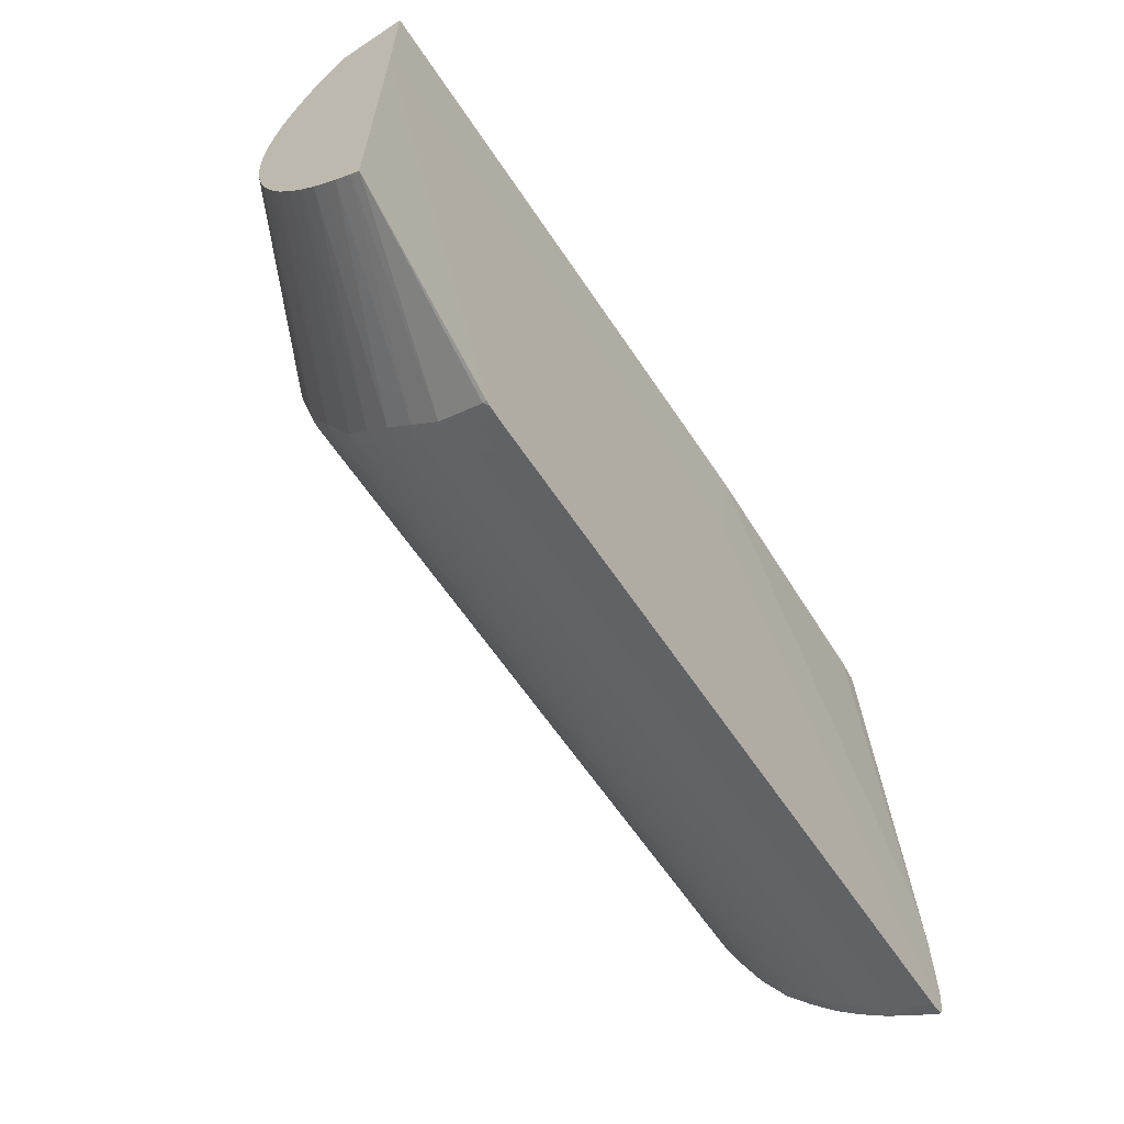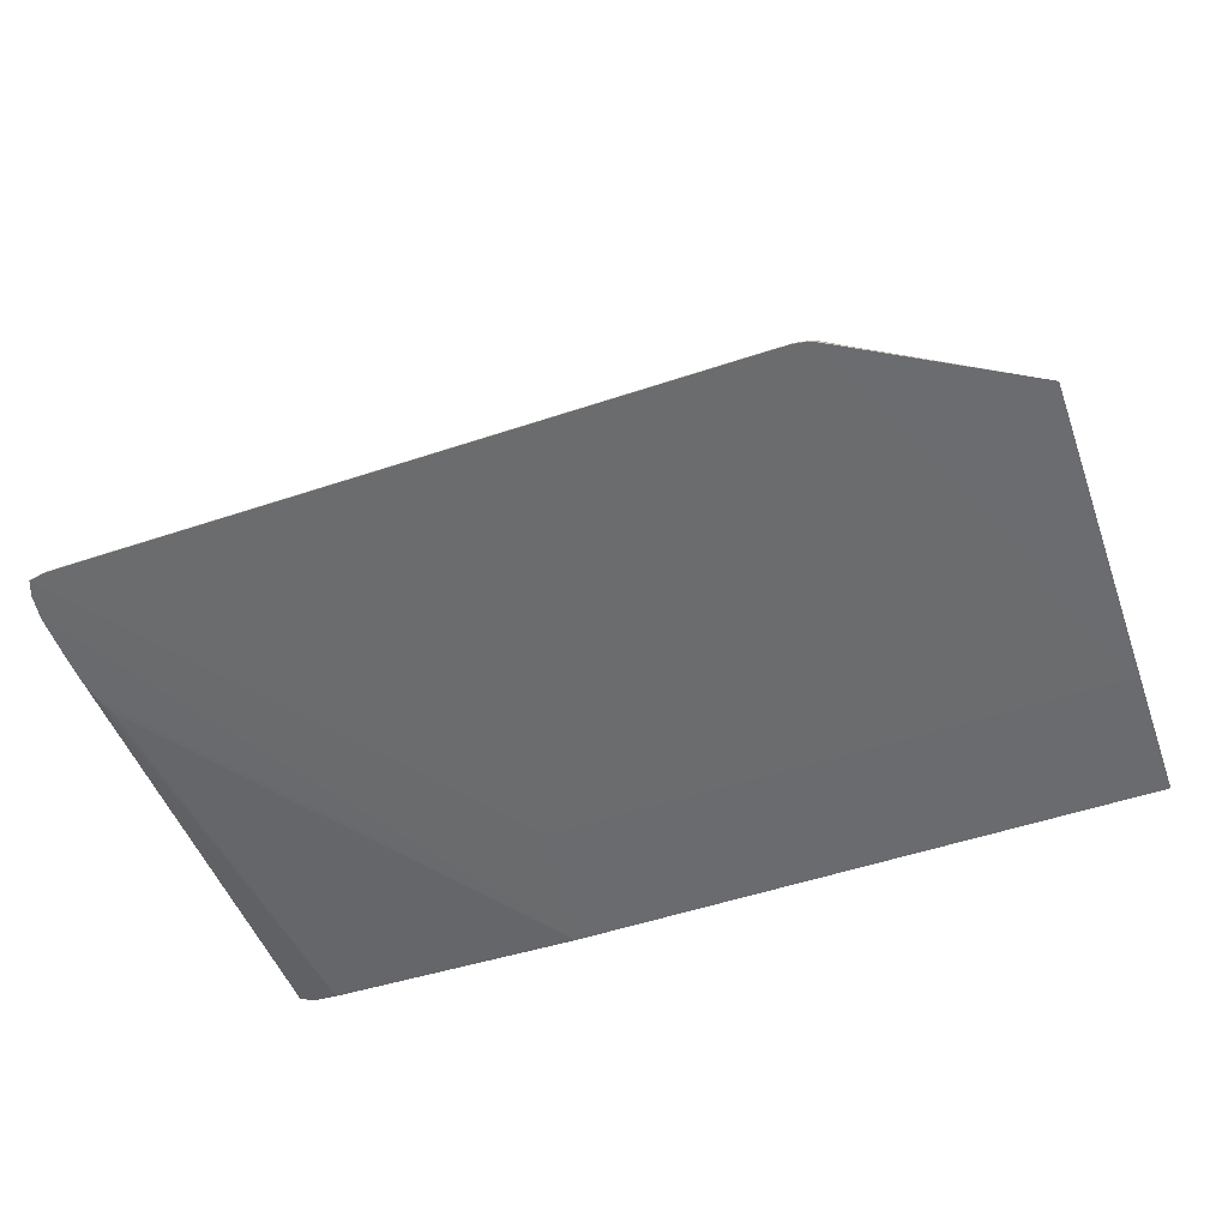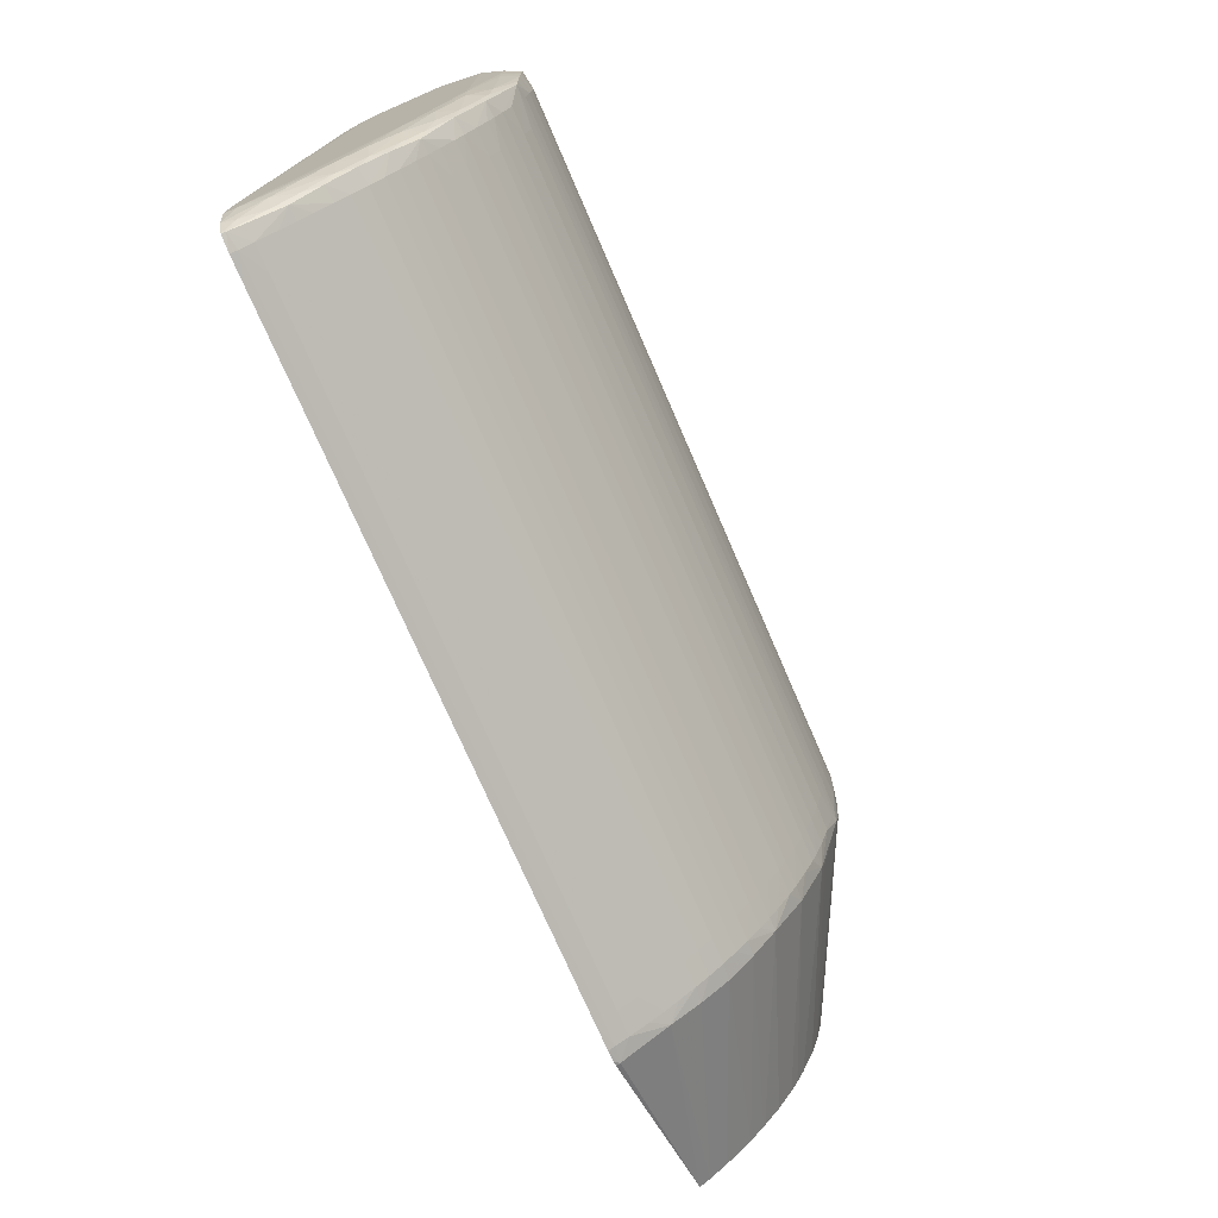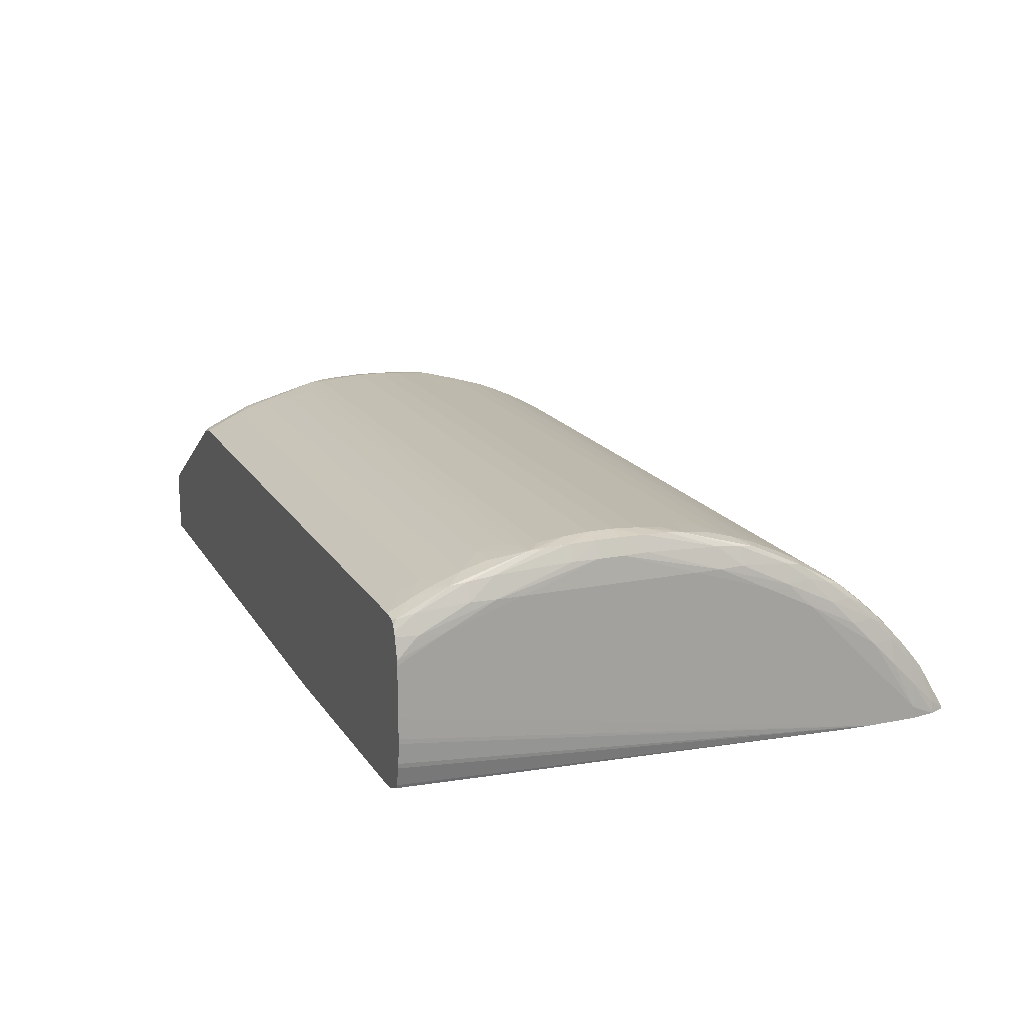
<metadata>
{"format":"obj","ext":"obj","renderer":"f3d","projection":"perspective","resolution":1024,"background":"white","views":[{"elev":-62.5,"azim":-56.3,"up":"+Z"},{"elev":-53.3,"azim":-160.4,"up":"+Y"},{"elev":-73.9,"azim":113.4,"up":"+Z"},{"elev":17.0,"azim":68.2,"up":"+Y"}]}
</metadata>
<code>
v -0.07352 0.02409 0.02574
v -0.0793 0.02403 0.03708
v -0.07395 0.02409 0.02575
v -0.07416 0.02425 0.02583
v -0.07352 0.02426 0.02583
v -0.05695 0.02409 0.02574
v -0.0793 0.02409 0.02855
v -0.0746 0.02409 0.02584
v -0.07447 0.02409 0.0258
v -0.07416 0.02409 0.02575
v -0.06459 0.02403 0.03708
v -0.0793 0.02403 0.04078
v -0.07416 0.02457 0.02601
v -0.07352 0.02458 0.02601
v -0.07457 0.02419 0.02586
v -0.05631 0.02426 0.02583
v -0.05631 0.02409 0.02575
v -0.0793 0.02419 0.02862
v -0.0745 0.02537 0.02655
v -0.0643 0.02403 0.03708
v -0.0793 0.02578 0.04078
v -0.06374 0.02403 0.04078
v -0.07416 0.02503 0.0263
v -0.07352 0.02503 0.0263
v -0.05695 0.02458 0.02601
v -0.05631 0.02458 0.02601
v -0.05592 0.0242 0.02586
v -0.0559 0.02409 0.02584
v -0.0793 0.02434 0.02874
v -0.07455 0.02606 0.02714
v -0.07416 0.0261 0.0271
v -0.07416 0.02571 0.02678
v -0.07416 0.02539 0.02654
v -0.05574 0.02409 0.02623
v -0.05564 0.02409 0.02688
v -0.0793 0.02596 0.04055
v -0.07465 0.02848 0.04078
v -0.07457 0.0286 0.0407
v -0.05564 0.02409 0.02816
v -0.05566 0.02409 0.02879
v -0.05574 0.02409 0.02943
v -0.05589 0.02409 0.02994
v -0.05695 0.02422 0.04078
v -0.07352 0.02539 0.02654
v -0.05695 0.02503 0.0263
v -0.05631 0.02503 0.0263
v -0.05597 0.02538 0.02655
v -0.05589 0.02503 0.02643
v -0.05581 0.0244 0.02622
v -0.0793 0.02475 0.02908
v -0.07458 0.02672 0.02775
v -0.07416 0.02642 0.02738
v -0.07352 0.02642 0.02738
v -0.07352 0.0261 0.0271
v -0.07352 0.02571 0.02678
v -0.05571 0.02503 0.02688
v -0.05564 0.0244 0.02688
v -0.0793 0.02612 0.04033
v -0.07416 0.02862 0.04078
v -0.07454 0.02922 0.03941
v -0.0793 0.02686 0.03899
v -0.0793 0.02667 0.03939
v -0.0793 0.0265 0.03971
v -0.0793 0.02615 0.04029
v -0.07416 0.02863 0.04076
v -0.07416 0.02888 0.04027
v -0.05564 0.02579 0.04078
v -0.05565 0.02567 0.04078
v -0.05569 0.02516 0.04078
v -0.05571 0.02503 0.04078
v -0.05564 0.02631 0.04078
v -0.05584 0.02455 0.04078
v -0.05587 0.02447 0.04078
v -0.05631 0.02428 0.04078
v -0.05631 0.02539 0.02654
v -0.05631 0.02571 0.02678
v -0.05631 0.0261 0.0271
v -0.05592 0.02607 0.02713
v -0.05587 0.02562 0.02691
v -0.0793 0.02507 0.02939
v -0.07455 0.02733 0.0284
v -0.07416 0.02676 0.0277
v -0.0793 0.02539 0.02971
v -0.07352 0.02677 0.0277
v -0.05631 0.02642 0.02738
v -0.05568 0.02567 0.02752
v -0.05583 0.02629 0.02753
v -0.05564 0.02695 0.02943
v -0.05567 0.02631 0.02816
v -0.07355 0.02863 0.04078
v -0.07441 0.02981 0.0374
v -0.07463 0.02929 0.03899
v -0.0793 0.02731 0.03774
v -0.0793 0.02724 0.03795
v -0.0793 0.02713 0.0383
v -0.07416 0.02911 0.03979
v -0.07416 0.02924 0.03947
v -0.07416 0.0294 0.03899
v -0.07416 0.0296 0.03836
v -0.07352 0.02864 0.04077
v -0.07352 0.02889 0.04027
v -0.07352 0.02911 0.03979
v -0.05564 0.02758 0.04078
v -0.0559 0.02672 0.02774
v -0.0793 0.02573 0.03012
v -0.0745 0.02792 0.02909
v -0.07416 0.02736 0.02836
v -0.07416 0.02708 0.02805
v -0.07352 0.02708 0.02804
v -0.05631 0.02677 0.0277
v -0.05583 0.02694 0.02818
v -0.05564 0.02758 0.03007
v -0.05568 0.02695 0.02879
v -0.05631 0.02863 0.04078
v -0.07418 0.02976 0.03766
v -0.07352 0.02975 0.03772
v -0.07398 0.02981 0.0374
v -0.07418 0.02986 0.03714
v -0.07418 0.02986 0.03708
v -0.07416 0.02994 0.03644
v -0.07453 0.02985 0.03697
v -0.0793 0.02732 0.0377
v -0.07352 0.02924 0.03947
v -0.07352 0.02941 0.03899
v -0.07352 0.0296 0.03836
v -0.05631 0.02864 0.04077
v -0.05695 0.02889 0.04027
v -0.05695 0.02911 0.03979
v -0.05564 0.02822 0.03963
v -0.05565 0.02771 0.04078
v -0.05592 0.02733 0.0284
v -0.0793 0.02577 0.03017
v -0.0793 0.02615 0.03069
v -0.07457 0.0286 0.03027
v -0.07416 0.02845 0.02989
v -0.07416 0.02816 0.02943
v -0.07416 0.02793 0.02908
v -0.07416 0.02768 0.02876
v -0.07352 0.02768 0.02876
v -0.07352 0.02736 0.02836
v -0.05631 0.02708 0.02804
v -0.05587 0.02756 0.02884
v -0.05571 0.02758 0.02943
v -0.05564 0.02822 0.03134
v -0.05568 0.02822 0.03071
v -0.05599 0.02857 0.04078
v -0.05592 0.0286 0.04071
v -0.05695 0.02975 0.03772
v -0.07352 0.02981 0.0374
v -0.07352 0.02987 0.03708
v -0.07416 0.02998 0.0358
v -0.07352 0.02994 0.03644
v -0.07458 0.02988 0.03644
v -0.0793 0.02755 0.03644
v -0.0793 0.02746 0.03708
v -0.05631 0.02924 0.03947
v -0.05631 0.02941 0.03899
v -0.05695 0.0296 0.03836
v -0.05631 0.02888 0.04027
v -0.05631 0.0291 0.03979
v -0.05564 0.02886 0.03772
v -0.05564 0.02886 0.03836
v -0.05568 0.02822 0.04027
v -0.05578 0.02824 0.04078
v -0.05589 0.02803 0.02943
v -0.05631 0.02736 0.02836
v -0.05597 0.02792 0.02909
v -0.0793 0.0265 0.03126
v -0.0793 0.02651 0.03128
v -0.0793 0.02667 0.03158
v -0.0793 0.02668 0.0316
v -0.07454 0.02922 0.03156
v -0.07416 0.02888 0.03071
v -0.07416 0.02863 0.03021
v -0.07352 0.02846 0.02989
v -0.07352 0.02816 0.02943
v -0.07352 0.02793 0.02908
v -0.05631 0.02768 0.02876
v -0.05581 0.02825 0.03006
v -0.05564 0.02886 0.03262
v -0.05564 0.02886 0.03326
v -0.05585 0.02871 0.03071
v -0.05569 0.02886 0.03198
v -0.05588 0.02847 0.04078
v -0.05581 0.02834 0.04078
v -0.05585 0.02871 0.04027
v -0.05594 0.02922 0.03942
v -0.05599 0.02981 0.0374
v -0.05631 0.02981 0.0374
v -0.05631 0.02987 0.03708
v -0.07352 0.02998 0.0358
v -0.07416 0.02998 0.03517
v -0.07461 0.0299 0.0358
v -0.05631 0.02994 0.03644
v -0.0793 0.0276 0.0358
v -0.05631 0.02959 0.03836
v -0.05564 0.02886 0.03708
v -0.05571 0.0295 0.0358
v -0.05573 0.0295 0.03644
v -0.05582 0.02938 0.03836
v -0.05569 0.02886 0.03899
v -0.05592 0.0286 0.03027
v -0.05631 0.02793 0.02908
v -0.05631 0.02816 0.02943
v -0.05631 0.02845 0.02989
v -0.0793 0.02686 0.03198
v -0.0793 0.02713 0.03267
v -0.0793 0.02715 0.03273
v -0.0793 0.02732 0.03328
v -0.07463 0.02929 0.03198
v -0.07442 0.02981 0.03357
v -0.07416 0.02959 0.03262
v -0.07416 0.0294 0.03198
v -0.07416 0.02924 0.0315
v -0.07416 0.02911 0.03119
v -0.07352 0.02911 0.03119
v -0.07352 0.02889 0.03071
v -0.07352 0.02864 0.03021
v -0.05695 0.02846 0.02989
v -0.05695 0.02816 0.02943
v -0.05582 0.02938 0.03262
v -0.05573 0.0295 0.03453
v -0.05571 0.0295 0.03517
v -0.05594 0.02922 0.03156
v -0.05587 0.02929 0.03198
v -0.05587 0.02929 0.03899
v -0.05596 0.02984 0.03708
v -0.05596 0.02984 0.03708
v -0.05631 0.02998 0.0358
v -0.07352 0.02998 0.03517
v -0.07416 0.02994 0.03453
v -0.07453 0.02985 0.034
v -0.07458 0.02988 0.03453
v -0.07461 0.0299 0.03517
v -0.0559 0.02988 0.03644
v -0.0793 0.0276 0.03517
v -0.05588 0.0299 0.0358
v -0.05631 0.02864 0.03021
v -0.05631 0.02888 0.03071
v -0.0793 0.02733 0.03334
v -0.07419 0.02986 0.03383
v -0.07399 0.02981 0.03357
v -0.07352 0.02975 0.03325
v -0.07419 0.02976 0.03332
v -0.0793 0.02746 0.03389
v -0.07352 0.0296 0.03262
v -0.07352 0.02941 0.03198
v -0.07352 0.02924 0.0315
v -0.05695 0.02911 0.03119
v -0.05695 0.02889 0.03071
v -0.05599 0.02981 0.03357
v -0.05596 0.02984 0.03389
v -0.0559 0.02988 0.03453
v -0.05588 0.0299 0.03517
v -0.05631 0.0291 0.03119
v -0.05631 0.02924 0.0315
v -0.05631 0.02941 0.03198
v -0.05631 0.02998 0.03517
v -0.07352 0.02994 0.03453
v -0.07352 0.02987 0.03389
v -0.0793 0.02755 0.03453
v -0.0793 0.02755 0.03457
v -0.07352 0.02981 0.03357
v -0.05695 0.02975 0.03325
v -0.05695 0.0296 0.03262
v -0.05631 0.02959 0.03262
v -0.05631 0.02981 0.03357
v -0.05631 0.02987 0.03389
v -0.05631 0.02994 0.03453
f 1 2 3
f 1 3 4
f 1 4 5
f 1 5 16
f 1 16 6
f 1 6 11
f 1 11 2
f 2 7 8
f 2 8 9
f 2 9 10
f 2 10 3
f 2 11 20
f 2 20 22
f 2 22 12
f 2 12 21
f 2 21 36
f 2 36 58
f 2 58 64
f 2 64 63
f 2 63 62
f 2 62 61
f 2 61 95
f 2 95 94
f 2 94 93
f 2 93 122
f 2 122 155
f 2 155 154
f 2 154 195
f 2 195 236
f 2 236 262
f 2 262 261
f 2 261 245
f 2 245 240
f 2 240 209
f 2 209 208
f 2 208 207
f 2 207 206
f 2 206 171
f 2 171 170
f 2 170 169
f 2 169 168
f 2 168 133
f 2 133 132
f 2 132 105
f 2 105 83
f 2 83 80
f 2 80 50
f 2 50 29
f 2 29 18
f 2 18 7
f 3 10 4
f 4 13 14
f 4 14 5
f 4 10 15
f 4 15 13
f 5 14 25
f 5 25 16
f 6 16 17
f 6 17 11
f 7 18 19
f 7 19 15
f 7 15 8
f 8 15 9
f 9 15 10
f 11 17 20
f 12 22 43
f 12 43 74
f 12 74 73
f 12 73 72
f 12 72 70
f 12 70 69
f 12 69 68
f 12 68 67
f 12 67 71
f 12 71 103
f 12 103 130
f 12 130 164
f 12 164 185
f 12 185 184
f 12 184 146
f 12 146 114
f 12 114 90
f 12 90 59
f 12 59 37
f 12 37 21
f 13 23 14
f 13 15 19
f 13 19 23
f 14 24 45
f 14 45 25
f 14 23 24
f 16 25 26
f 16 26 27
f 16 27 17
f 17 27 28
f 17 28 20
f 18 29 19
f 19 29 30
f 19 30 31
f 19 31 32
f 19 32 33
f 19 33 23
f 20 28 34
f 20 34 35
f 20 35 22
f 21 37 38
f 21 38 36
f 22 35 39
f 22 39 40
f 22 40 41
f 22 41 42
f 22 42 43
f 23 33 24
f 24 33 44
f 24 44 75
f 24 75 45
f 25 45 46
f 25 46 26
f 26 46 47
f 26 47 27
f 27 48 49
f 27 49 28
f 27 47 48
f 28 49 34
f 29 50 30
f 30 50 51
f 30 51 52
f 30 52 31
f 31 52 53
f 31 53 54
f 31 54 55
f 31 55 32
f 32 55 33
f 33 55 44
f 34 49 56
f 34 56 57
f 34 57 35
f 35 57 88
f 35 88 112
f 35 112 144
f 35 144 181
f 35 181 197
f 35 197 161
f 35 161 129
f 35 129 103
f 35 103 71
f 35 71 39
f 36 38 58
f 37 59 38
f 38 60 61
f 38 61 62
f 38 62 63
f 38 63 64
f 38 64 58
f 38 59 65
f 38 65 66
f 38 66 60
f 39 67 68
f 39 68 69
f 39 69 70
f 39 70 40
f 39 71 67
f 40 70 72
f 40 72 73
f 40 73 74
f 40 74 41
f 41 74 43
f 41 43 42
f 44 55 76
f 44 76 75
f 45 75 46
f 46 75 47
f 47 75 76
f 47 76 77
f 47 77 78
f 47 78 48
f 48 79 56
f 48 56 49
f 48 78 79
f 50 80 51
f 51 81 82
f 51 82 52
f 51 80 83
f 51 83 81
f 52 82 53
f 53 84 110
f 53 110 85
f 53 85 77
f 53 77 54
f 53 82 84
f 54 77 76
f 54 76 55
f 56 86 57
f 56 79 87
f 56 87 86
f 57 86 89
f 57 89 88
f 59 90 65
f 60 91 92
f 60 92 93
f 60 93 94
f 60 94 95
f 60 95 61
f 60 66 96
f 60 96 97
f 60 97 98
f 60 98 99
f 60 99 91
f 65 90 100
f 65 100 101
f 65 101 66
f 66 101 102
f 66 102 96
f 77 85 78
f 78 85 104
f 78 104 87
f 78 87 79
f 81 83 105
f 81 105 106
f 81 106 107
f 81 107 108
f 81 108 82
f 82 108 109
f 82 109 84
f 84 109 141
f 84 141 110
f 85 110 104
f 86 87 89
f 87 104 111
f 87 111 89
f 88 89 112
f 89 113 112
f 89 111 113
f 90 114 126
f 90 126 100
f 91 99 115
f 91 115 116
f 91 116 117
f 91 117 118
f 91 118 119
f 91 119 120
f 91 120 121
f 91 121 122
f 91 122 92
f 92 122 93
f 96 102 97
f 97 102 123
f 97 123 124
f 97 124 98
f 98 124 125
f 98 125 99
f 99 125 115
f 100 126 127
f 100 127 101
f 101 127 128
f 101 128 102
f 102 128 156
f 102 156 123
f 103 129 130
f 104 131 111
f 104 110 131
f 105 132 106
f 106 132 133
f 106 133 134
f 106 134 135
f 106 135 136
f 106 136 137
f 106 137 138
f 106 138 107
f 107 138 139
f 107 139 140
f 107 140 109
f 107 109 108
f 109 140 166
f 109 166 141
f 110 141 131
f 111 131 142
f 111 142 143
f 111 143 113
f 112 113 145
f 112 145 144
f 113 143 145
f 114 146 147
f 114 147 126
f 115 125 116
f 116 125 158
f 116 158 148
f 116 148 189
f 116 189 149
f 116 149 117
f 117 149 150
f 117 150 118
f 118 150 119
f 119 150 120
f 120 151 121
f 120 150 152
f 120 152 191
f 120 191 151
f 121 153 154
f 121 154 155
f 121 155 122
f 121 151 153
f 123 156 157
f 123 157 124
f 124 157 158
f 124 158 125
f 126 159 127
f 126 147 159
f 127 159 128
f 128 159 160
f 128 160 156
f 129 161 162
f 129 162 163
f 129 163 130
f 130 163 164
f 131 165 142
f 131 141 166
f 131 166 167
f 131 167 165
f 133 168 134
f 134 168 169
f 134 169 170
f 134 170 171
f 134 171 172
f 134 172 173
f 134 173 174
f 134 174 135
f 135 174 175
f 135 175 136
f 136 175 176
f 136 176 137
f 137 176 177
f 137 177 139
f 137 139 138
f 139 177 203
f 139 203 178
f 139 178 166
f 139 166 140
f 142 165 143
f 143 165 179
f 143 179 145
f 144 145 180
f 144 180 181
f 145 179 182
f 145 182 183
f 145 183 180
f 146 184 147
f 147 184 185
f 147 185 186
f 147 186 187
f 147 187 159
f 148 158 188
f 148 188 189
f 149 189 190
f 149 190 150
f 150 190 194
f 150 194 152
f 151 191 230
f 151 230 192
f 151 192 234
f 151 234 193
f 151 193 153
f 152 194 229
f 152 229 191
f 153 193 195
f 153 195 154
f 156 160 187
f 156 187 157
f 157 187 188
f 157 188 196
f 157 196 158
f 158 196 188
f 159 187 160
f 161 197 198
f 161 198 162
f 162 198 199
f 162 199 200
f 162 200 201
f 162 201 163
f 163 201 186
f 163 186 185
f 163 185 164
f 165 167 202
f 165 202 179
f 166 178 167
f 167 178 203
f 167 203 204
f 167 204 205
f 167 205 202
f 171 206 172
f 172 206 207
f 172 207 208
f 172 208 209
f 172 209 210
f 172 210 211
f 172 211 212
f 172 212 213
f 172 213 214
f 172 214 215
f 172 215 173
f 173 215 216
f 173 216 217
f 173 217 174
f 174 217 218
f 174 218 175
f 175 218 238
f 175 238 219
f 175 219 220
f 175 220 176
f 176 220 203
f 176 203 177
f 179 202 182
f 180 183 221
f 180 221 222
f 180 222 223
f 180 223 181
f 181 223 198
f 181 198 197
f 182 202 224
f 182 224 225
f 182 225 183
f 183 225 221
f 186 226 187
f 186 201 226
f 187 226 188
f 188 226 200
f 188 200 227
f 188 227 228
f 188 228 194
f 188 194 190
f 188 190 189
f 191 229 258
f 191 258 230
f 192 230 259
f 192 259 231
f 192 231 232
f 192 232 233
f 192 233 234
f 193 234 236
f 193 236 195
f 194 228 235
f 194 235 229
f 198 223 254
f 198 254 237
f 198 237 199
f 199 237 235
f 199 235 200
f 200 235 227
f 200 226 201
f 202 205 238
f 202 238 239
f 202 239 224
f 203 220 204
f 204 220 219
f 204 219 205
f 205 219 238
f 209 240 211
f 209 211 210
f 211 241 242
f 211 242 243
f 211 243 244
f 211 244 212
f 211 240 245
f 211 245 232
f 211 232 231
f 211 231 241
f 212 246 213
f 212 244 246
f 213 246 247
f 213 247 214
f 214 247 248
f 214 248 216
f 214 216 215
f 216 248 256
f 216 256 249
f 216 249 250
f 216 250 217
f 217 250 238
f 217 238 218
f 221 225 251
f 221 251 252
f 221 252 253
f 221 253 222
f 222 253 254
f 222 254 223
f 224 239 255
f 224 255 256
f 224 256 257
f 224 257 251
f 224 251 225
f 227 235 228
f 229 235 237
f 229 237 254
f 229 254 258
f 230 258 269
f 230 269 259
f 231 259 260
f 231 260 241
f 232 245 261
f 232 261 233
f 233 261 262
f 233 262 236
f 233 236 234
f 238 250 239
f 239 250 249
f 239 249 255
f 241 260 242
f 242 260 263
f 242 263 243
f 243 263 267
f 243 267 264
f 243 264 265
f 243 265 246
f 243 246 244
f 246 265 257
f 246 257 247
f 247 257 256
f 247 256 248
f 249 256 255
f 251 257 266
f 251 266 265
f 251 265 264
f 251 264 267
f 251 267 268
f 251 268 269
f 251 269 252
f 252 269 253
f 253 269 258
f 253 258 254
f 257 265 266
f 259 269 268
f 259 268 260
f 260 268 267
f 260 267 263

</code>
